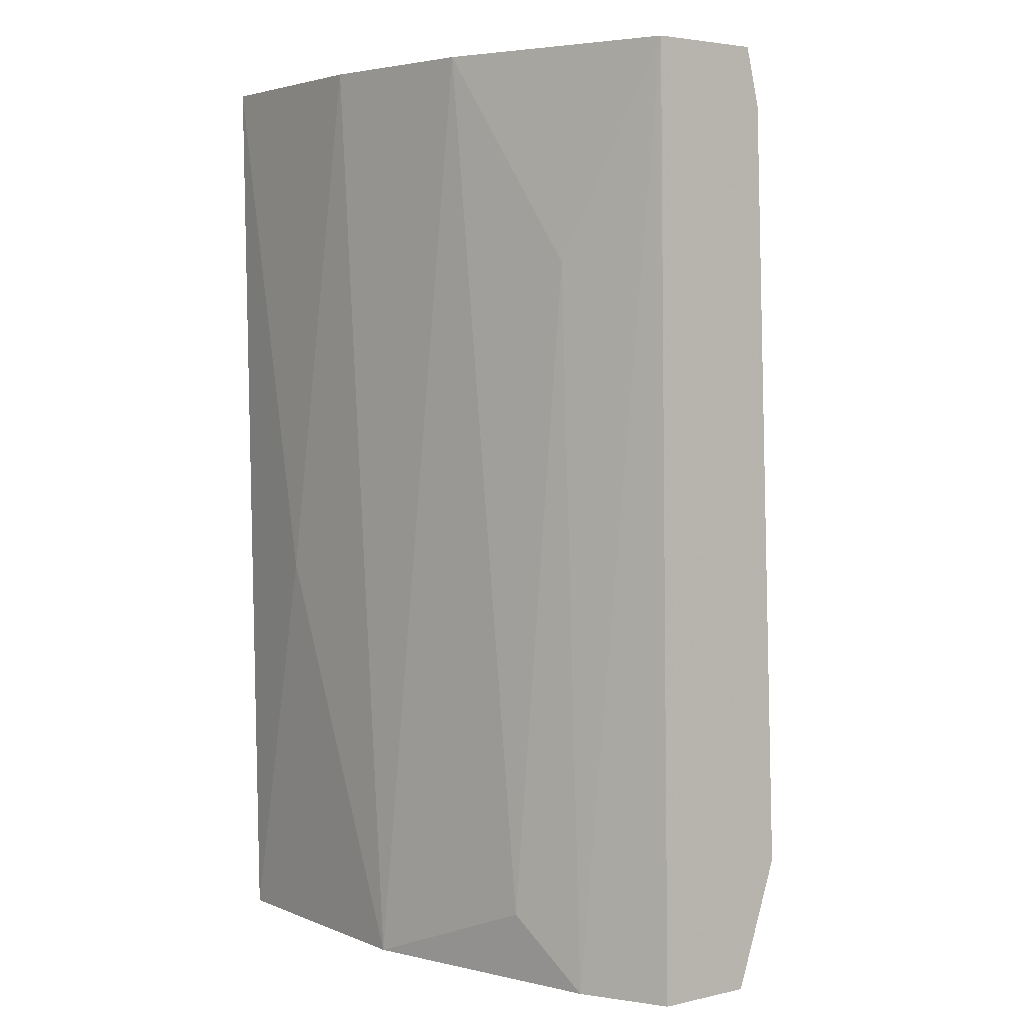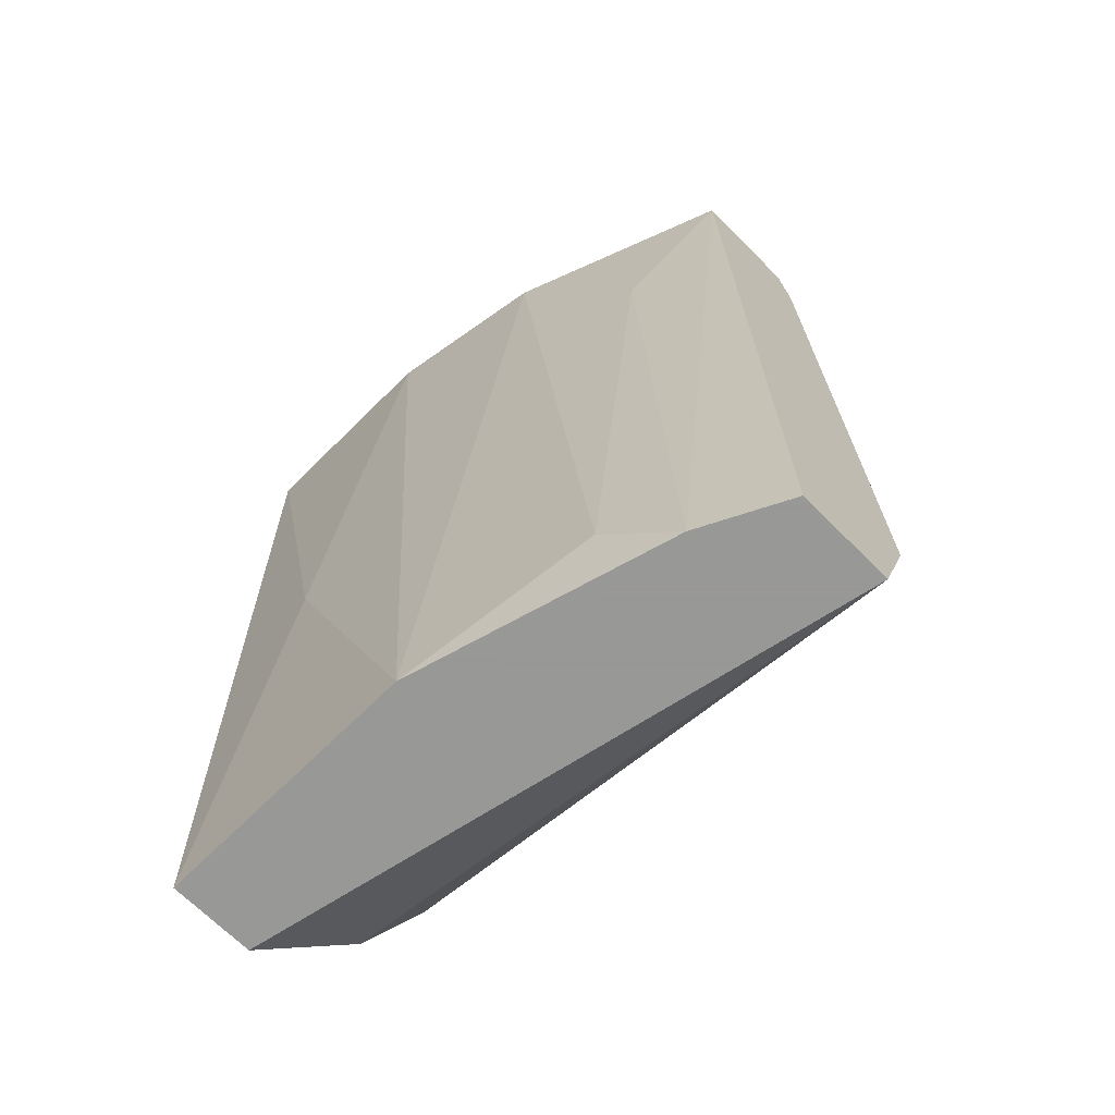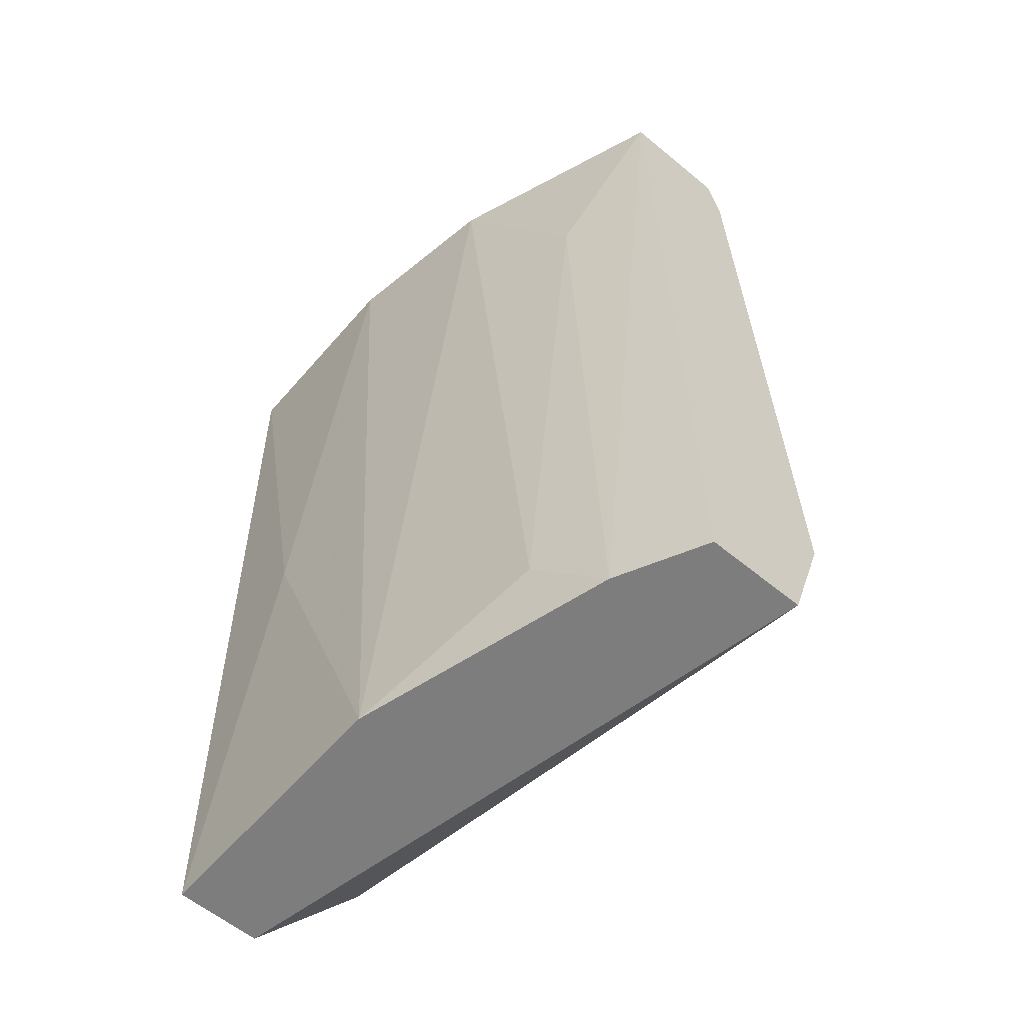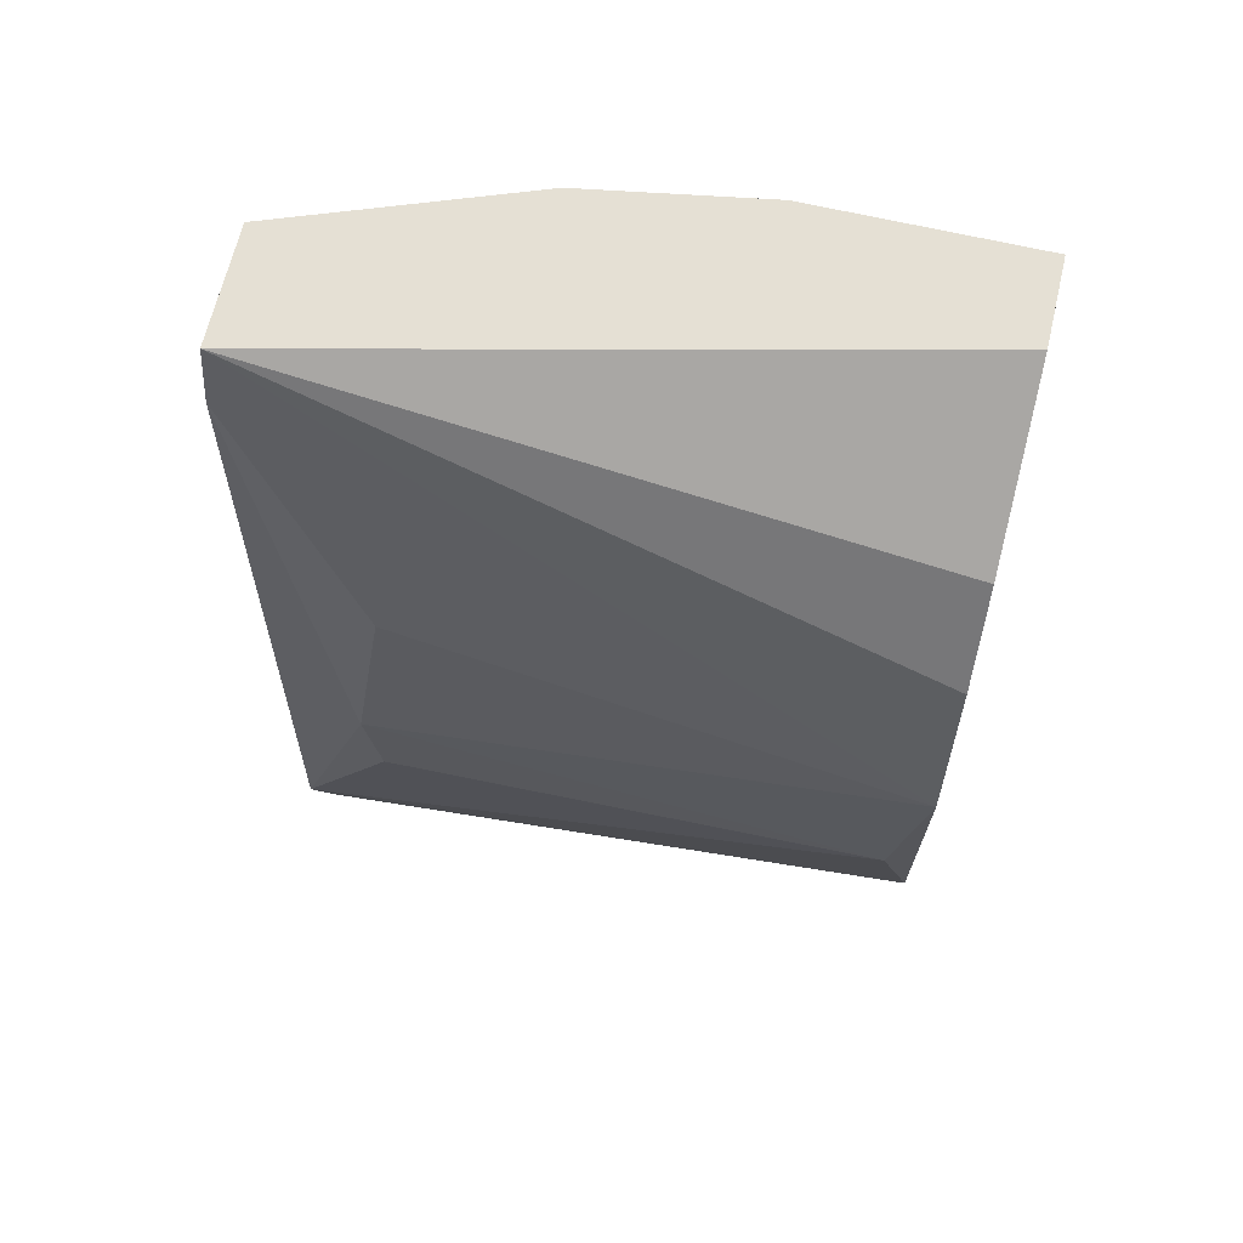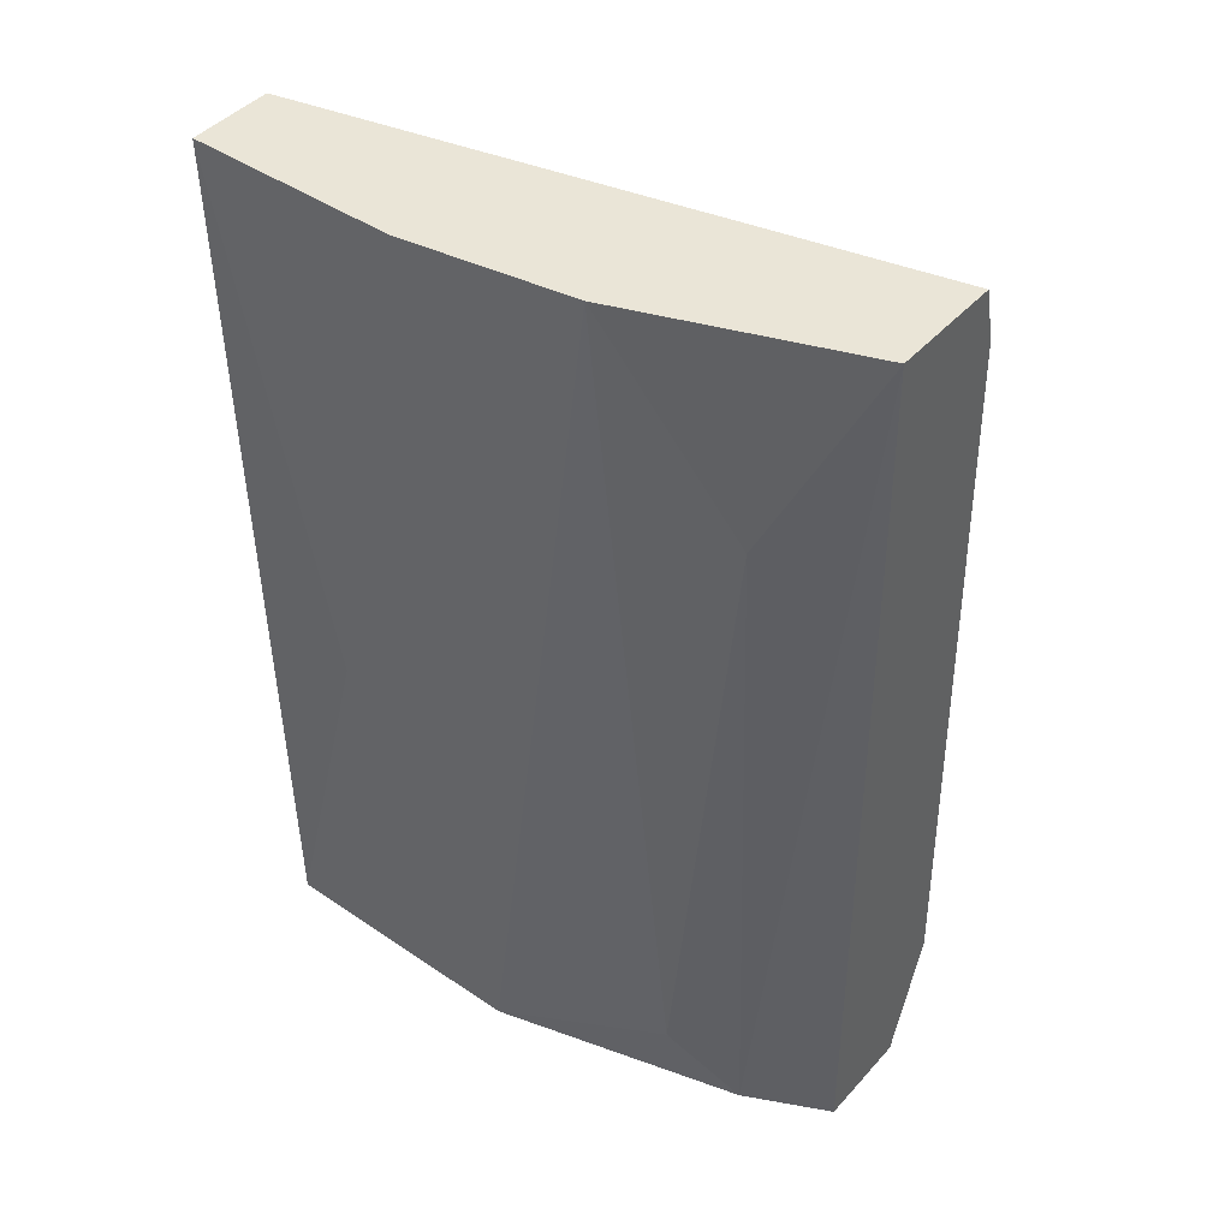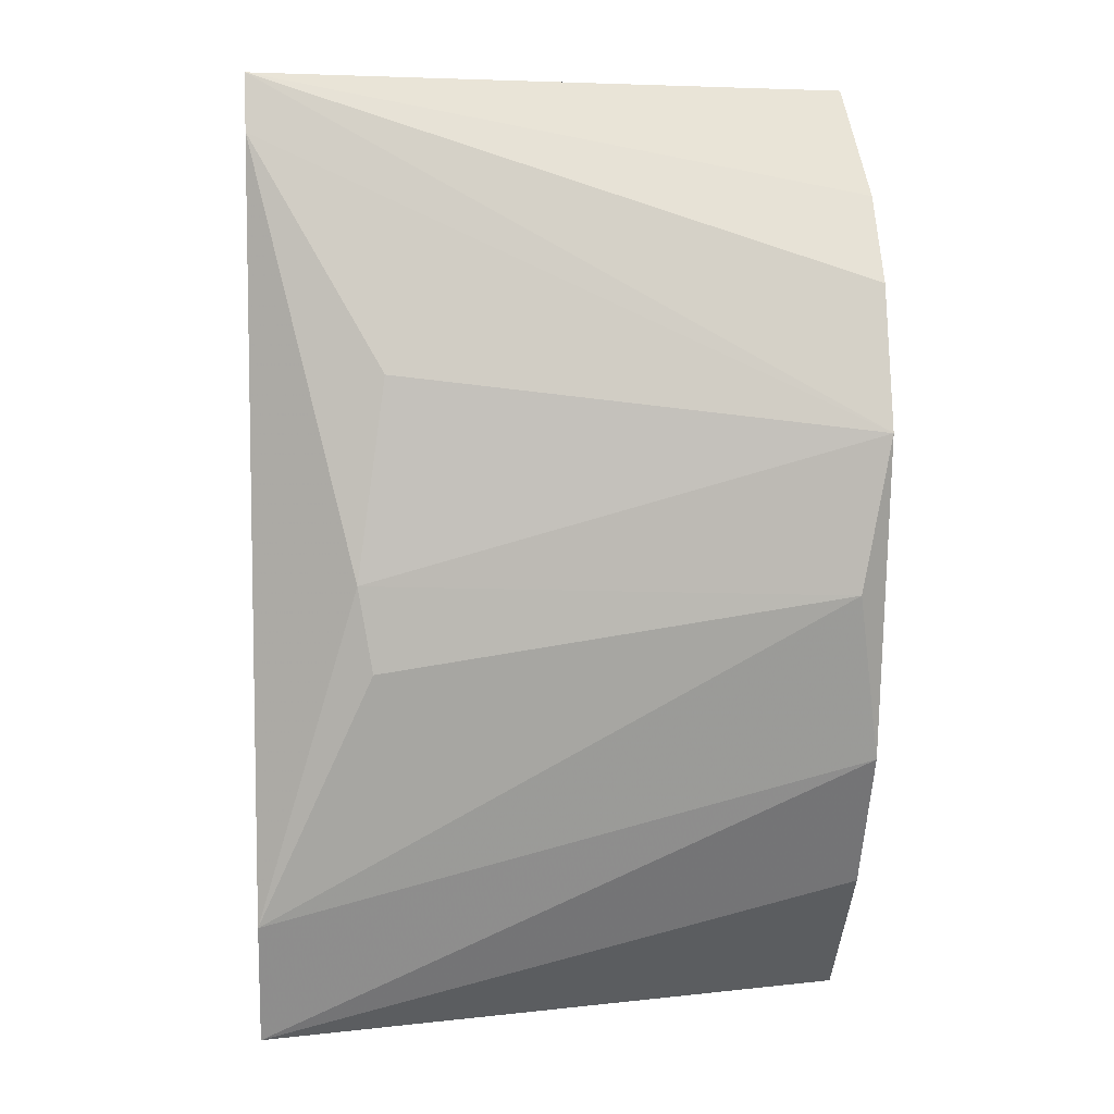
<metadata>
{"format":"obj","ext":"obj","renderer":"f3d","projection":"perspective","resolution":1024,"background":"white","views":[{"elev":3.6,"azim":-126.8,"up":"+Z"},{"elev":-68.4,"azim":-135.2,"up":"+Z"},{"elev":-59.1,"azim":-130.4,"up":"+Z"},{"elev":65.8,"azim":13.2,"up":"+Z"},{"elev":44.2,"azim":-141.5,"up":"+Z"},{"elev":7.0,"azim":-6.3,"up":"+Z"}]}
</metadata>
<code>
v -0.01786 -0.04108 0.02175
v -0.01708 -0.03214 0.03534
v -0.02291 -0.03214 0.03534
v -0.01708 -0.03253 0.009312
v -0.03378 -0.03836 0.009312
v -0.03378 -0.03836 0.03534
v -0.03145 -0.03447 0.009312
v -0.01708 -0.03991 0.0299
v -0.03378 -0.03525 0.03534
v -0.03106 -0.04069 0.02213
v -0.01708 -0.03797 0.0132
v -0.02446 -0.03253 0.009312
v -0.02757 -0.03292 0.03534
v -0.01708 -0.03447 0.03534
v -0.01708 -0.04108 0.02601
v -0.03378 -0.03952 0.01281
v -0.03378 -0.03564 0.009312
v -0.01708 -0.03486 0.009312
v -0.01708 -0.03991 0.01708
v -0.03029 -0.0403 0.02757
v -0.02019 -0.03214 0.02058
v -0.01708 -0.03836 0.03223
v -0.02951 -0.0337 0.01126
v -0.03067 -0.04069 0.0198
v -0.03106 -0.03409 0.02951
v -0.03378 -0.03875 0.03379
f 8 14 22
f 14 6 22
f 6 8 22
f 16 5 19
f 12 3 21
f 3 2 21
f 10 15 20
f 12 7 23
f 4 12 21
f 13 12 23
f 9 13 25
f 16 1 24
f 10 16 24
f 7 9 25
f 23 7 25
f 13 23 25
f 15 6 26
f 6 16 26
f 16 10 26
f 10 20 26
f 1 16 19
f 1 10 24
f 11 15 19
f 2 4 21
f 5 11 19
f 15 1 19
f 20 15 26
f 2 3 6
f 4 5 7
f 4 2 8
f 6 3 9
f 4 8 11
f 4 7 12
f 9 3 13
f 3 12 13
f 2 6 14
f 5 6 9
f 8 6 15
f 10 1 15
f 11 8 15
f 6 5 16
f 7 5 17
f 5 9 17
f 9 7 17
f 5 4 18
f 11 5 18
f 8 2 14
f 4 11 18

</code>
